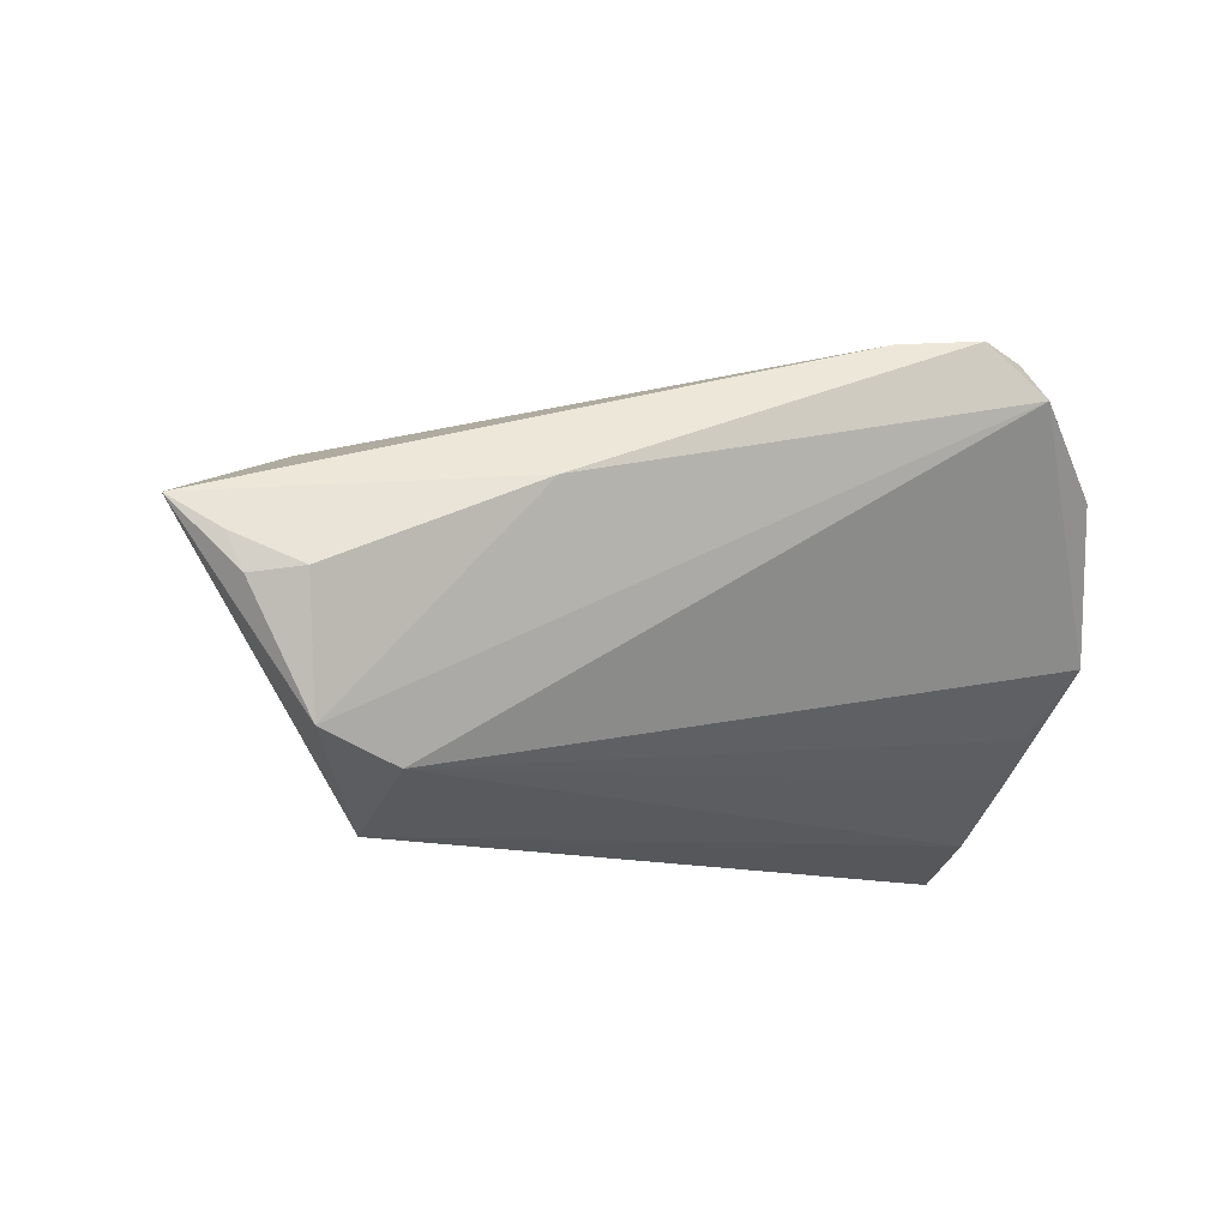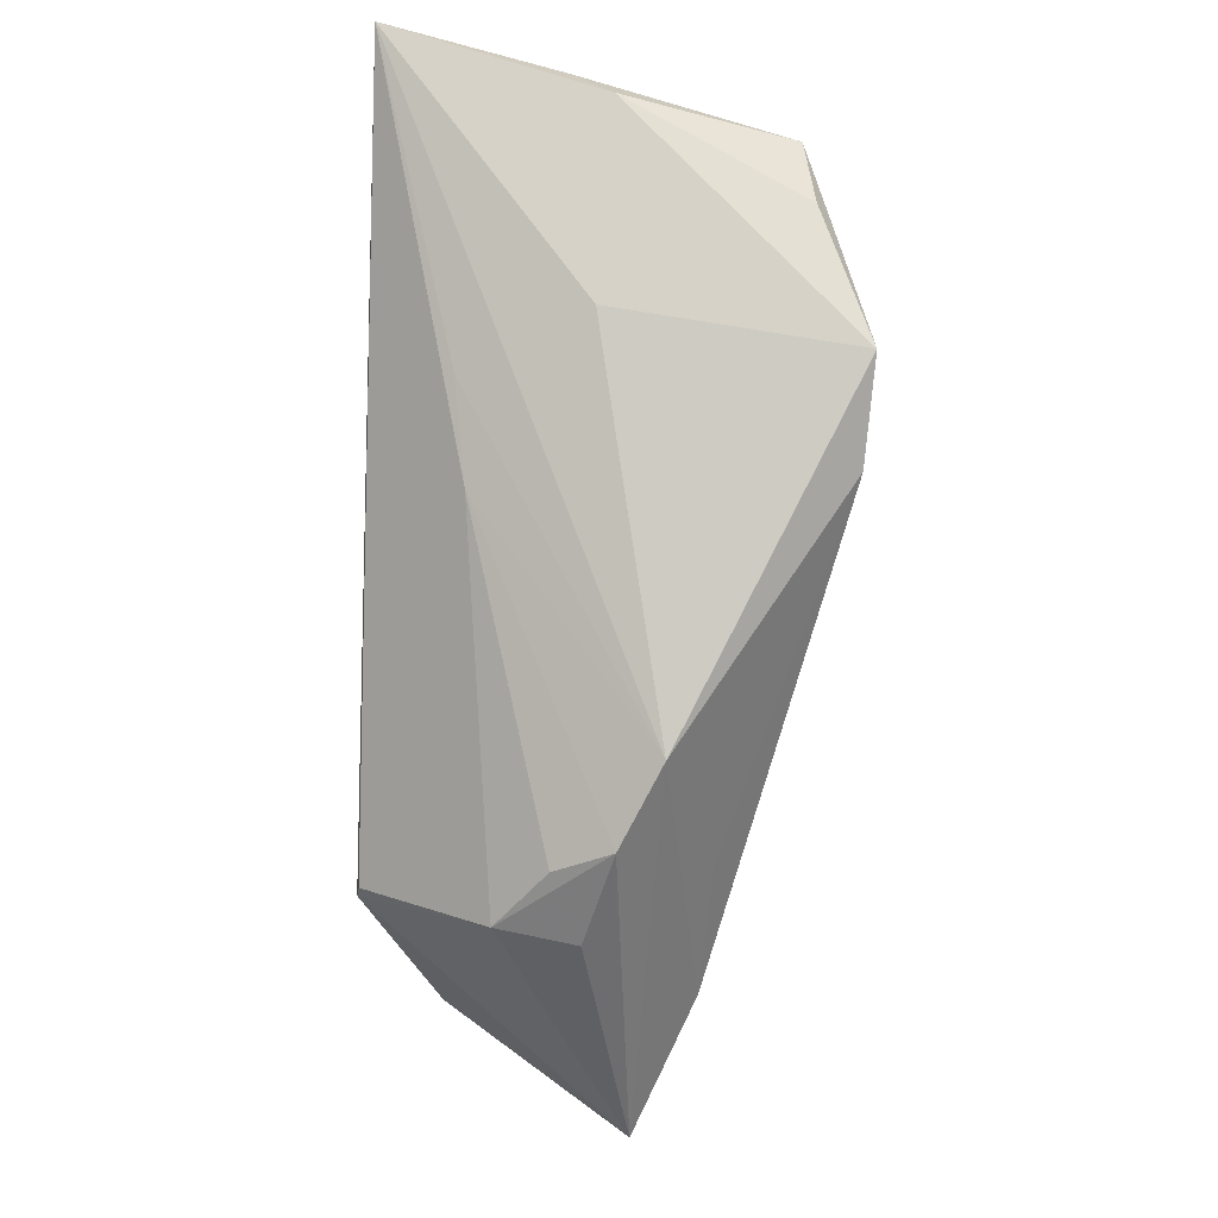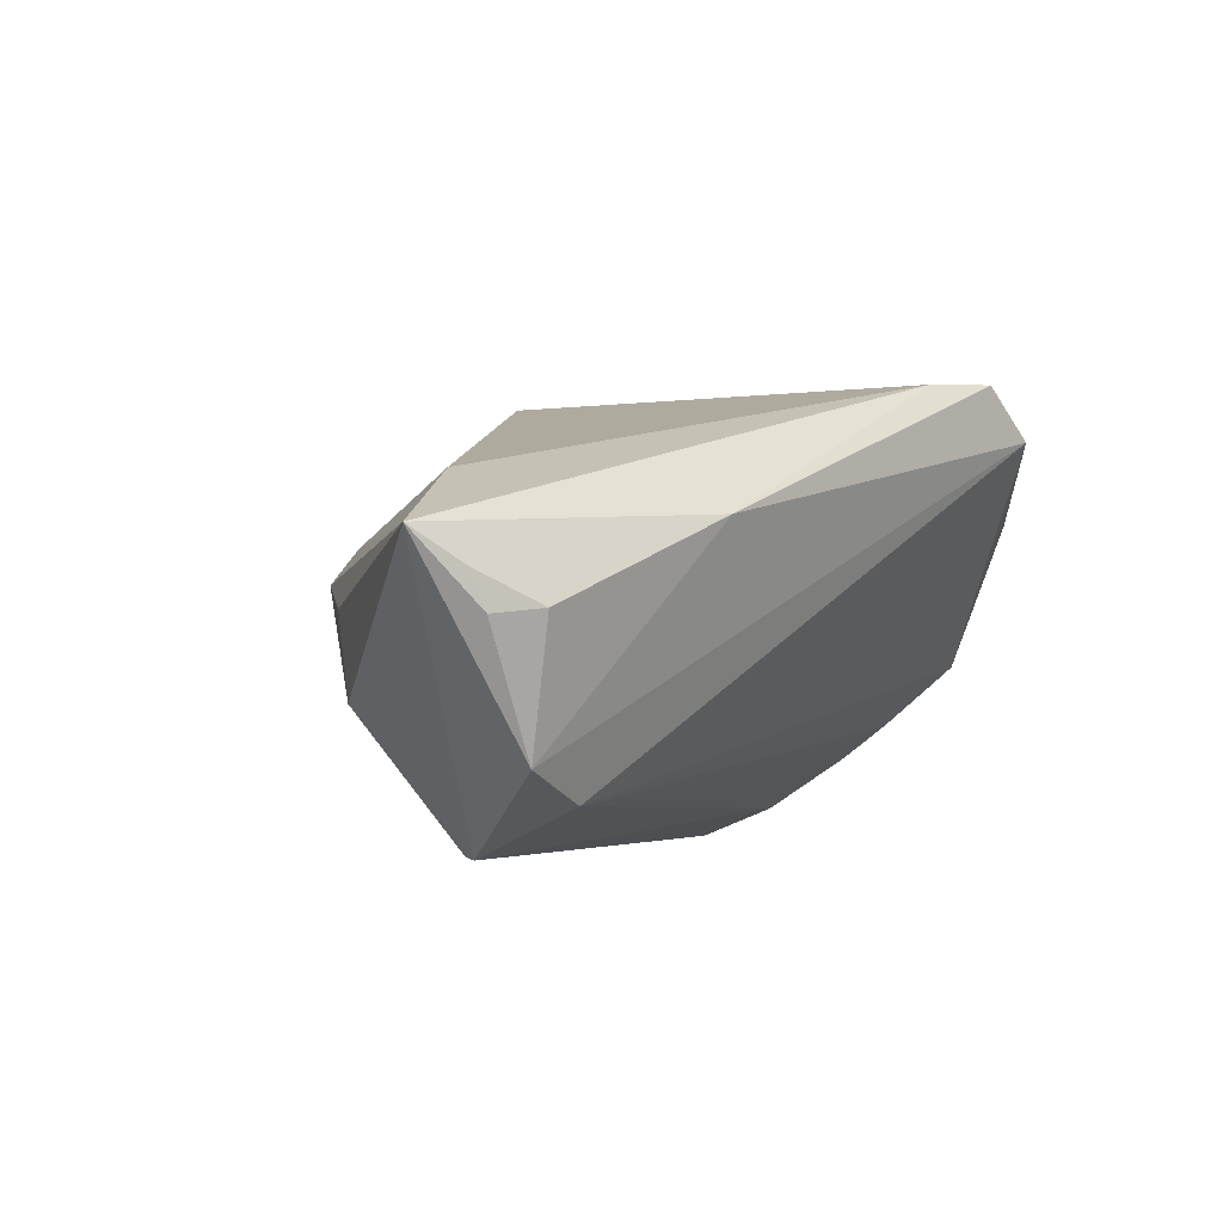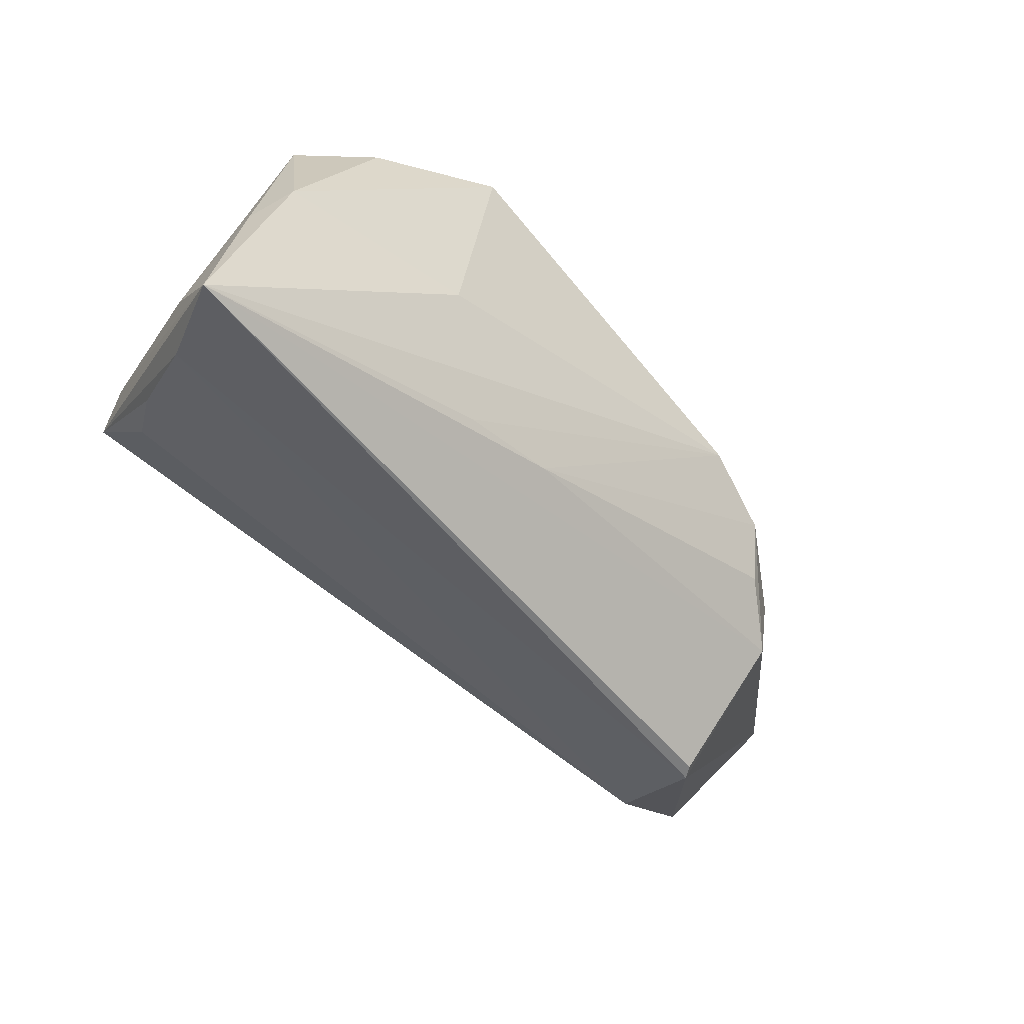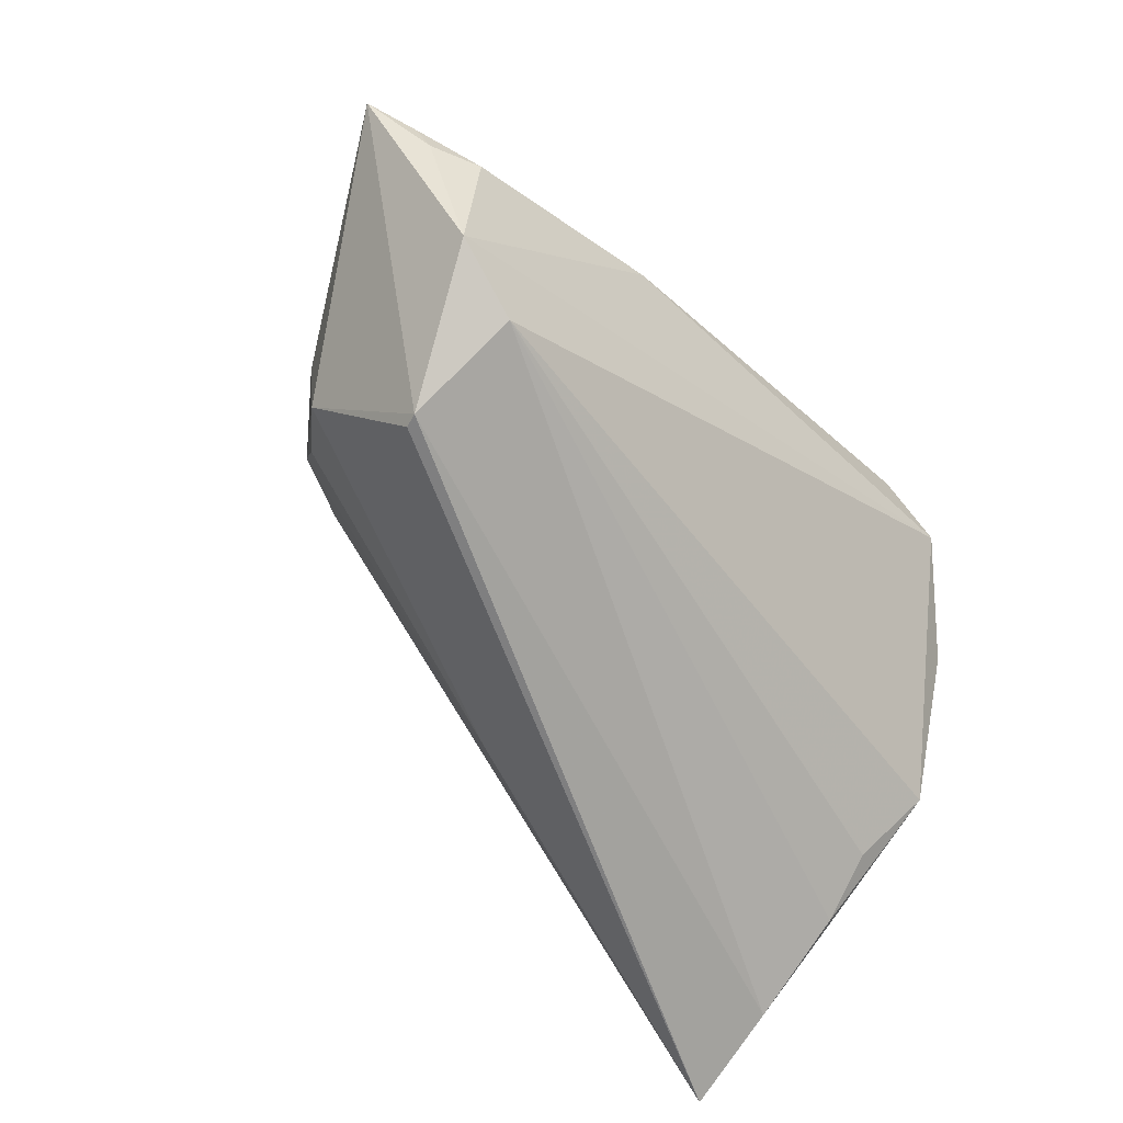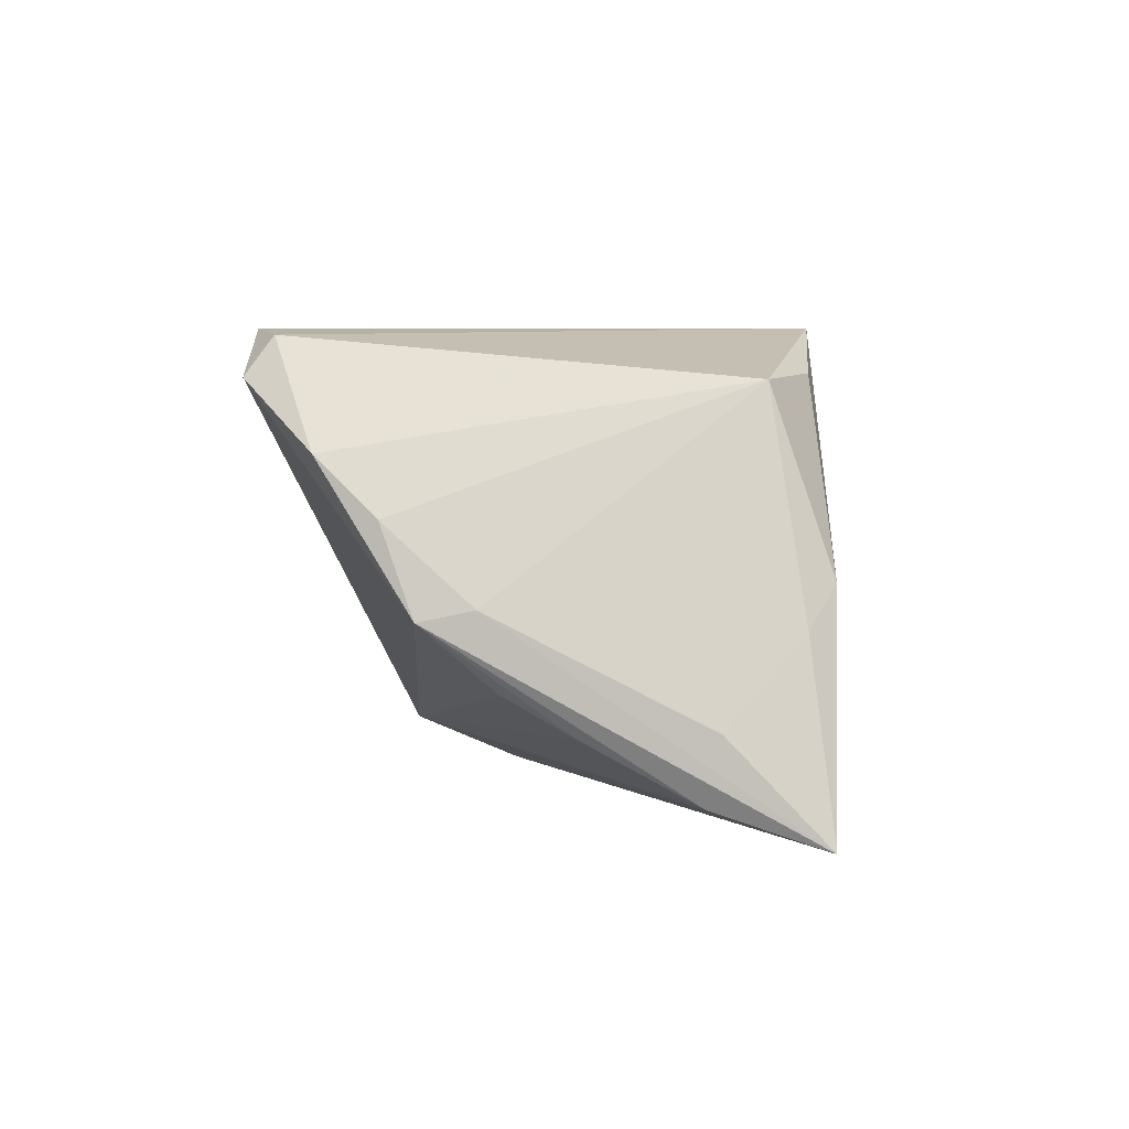
<metadata>
{"format":"obj","ext":"obj","renderer":"f3d","projection":"perspective","resolution":1024,"background":"white","views":[{"elev":-10.7,"azim":-20.6,"up":"+Z"},{"elev":70.6,"azim":-88.1,"up":"+Y"},{"elev":-3.9,"azim":-49.0,"up":"+Z"},{"elev":-50.5,"azim":150.8,"up":"+Z"},{"elev":-66.6,"azim":-45.2,"up":"+Z"},{"elev":1.0,"azim":94.6,"up":"+Z"}]}
</metadata>
<code>
v -0.05591 -0.02549 -0.005004
v 0.02895 -0.03003 0.01895
v 0.03896 -0.02078 0.01062
v -0.05015 -0.0277 -0.004247
v -0.03906 -0.02156 -0.02234
v -0.04094 0.009927 -0.006212
v 0.03611 0.0245 0.01796
v -0.0262 -0.03003 0.006078
v 0.009798 0.02901 0.02534
v 0.04533 0.03096 -0.02778
v 0.0437 0.01849 -0.02391
v -0.03954 0.01331 0.0005107
v -0.06334 -0.02237 0.002881
v 0.02143 -0.03003 0.02473
v 0.01147 -0.0284 0.02374
v -0.03108 0.01813 0.005241
v -0.001026 0.02265 0.02454
v -0.04719 0.003671 -0.002825
v -0.03758 -0.0003629 0.01088
v 0.02729 -0.02702 0.02351
v -0.03949 -0.006738 -0.02747
v -0.04558 0.003848 -0.01227
v 0.04306 0.006063 -0.01731
v -0.04834 -0.0239 -0.01888
v 0.04121 0.02836 -0.006845
v -0.04875 -0.01327 0.009892
v 0.03737 0.03121 -0.002141
v 0.01405 0.02863 -0.003323
v -0.04 -0.00844 -0.02778
v 0.04442 -0.003617 -0.00472
v 0.04115 -0.001668 -0.01325
v 0.008634 0.02265 -0.01787
v 0.04191 -0.01363 0.004019
v 0.04417 -0.009736 -0.005989
v -0.0577 -0.02485 -0.000777
v 0.04501 0.02008 -0.01649
v 0.02644 0.0287 0.01921
v -0.002931 0.01934 -0.01635
f 19 17 16
f 16 17 9
f 7 33 30
f 13 15 26
f 26 15 17
f 17 19 26
f 26 16 13
f 26 19 16
f 10 16 28
f 16 9 28
f 28 27 10
f 9 27 28
f 7 9 20
f 7 30 36
f 36 30 10
f 10 30 34
f 34 30 33
f 10 21 22
f 13 18 22
f 13 16 12
f 12 18 13
f 12 22 18
f 6 22 12
f 25 27 7
f 10 27 25
f 7 36 25
f 25 36 10
f 37 9 7
f 7 27 37
f 37 27 9
f 14 20 9
f 17 15 14
f 14 9 17
f 2 20 14
f 10 34 11
f 5 34 2
f 2 34 3
f 3 34 33
f 3 20 2
f 3 33 7
f 7 20 3
f 10 22 38
f 38 22 6
f 6 12 38
f 38 12 16
f 8 15 13
f 8 14 15
f 2 14 8
f 34 5 31
f 32 16 10
f 10 38 32
f 32 38 16
f 24 1 13
f 24 5 2
f 2 8 24
f 1 24 4
f 4 24 8
f 23 5 11
f 23 31 5
f 23 11 34
f 34 31 23
f 29 24 13
f 13 22 29
f 29 22 21
f 5 24 29
f 11 5 29
f 29 21 10
f 10 11 29
f 35 8 13
f 35 4 8
f 13 1 35
f 1 4 35

</code>
